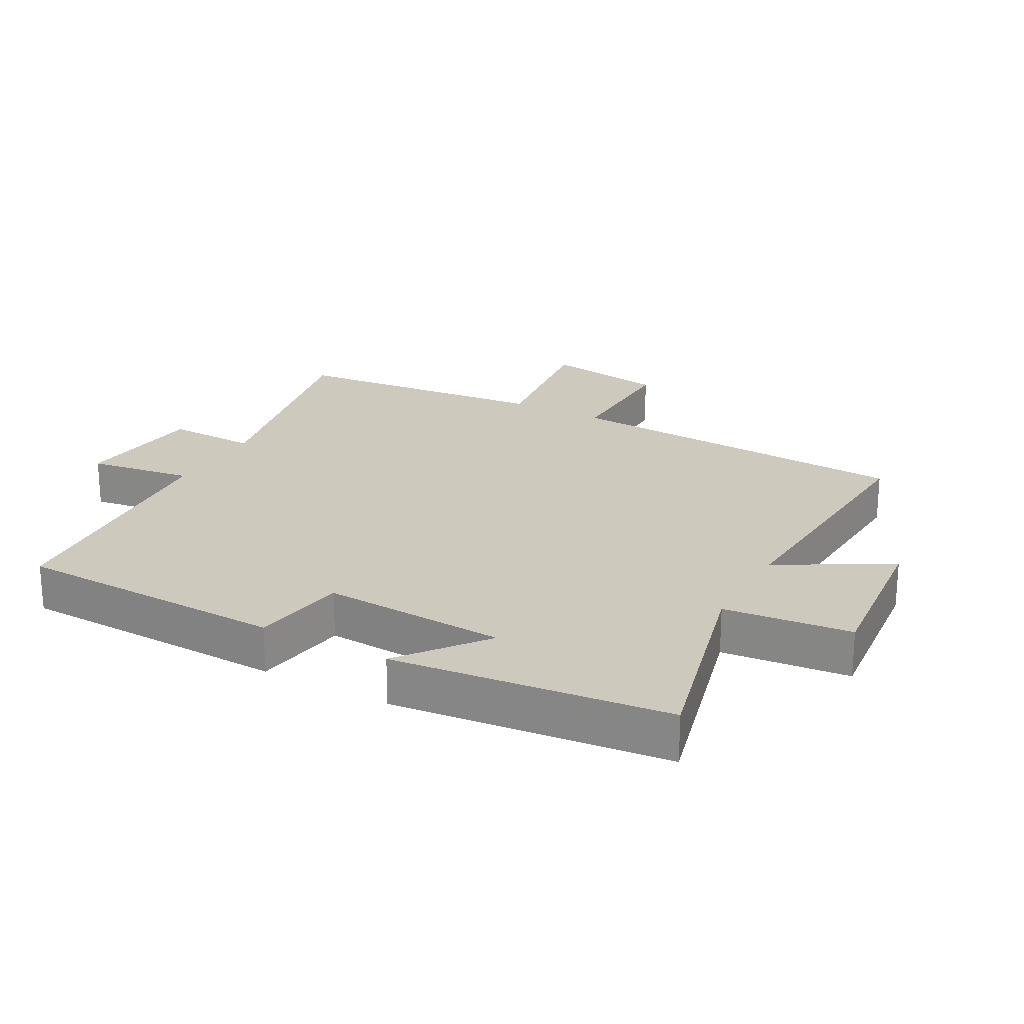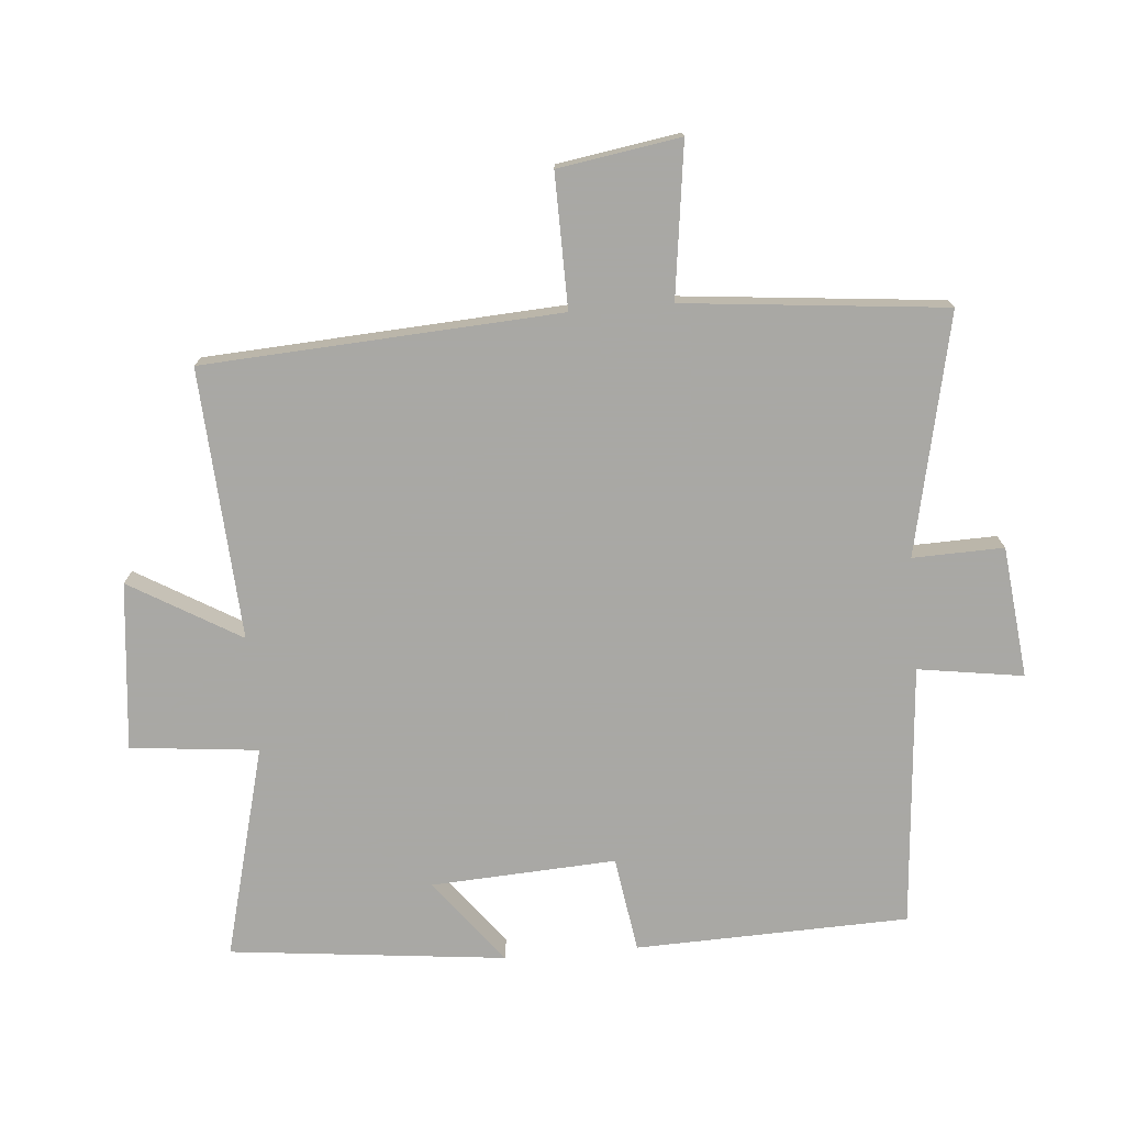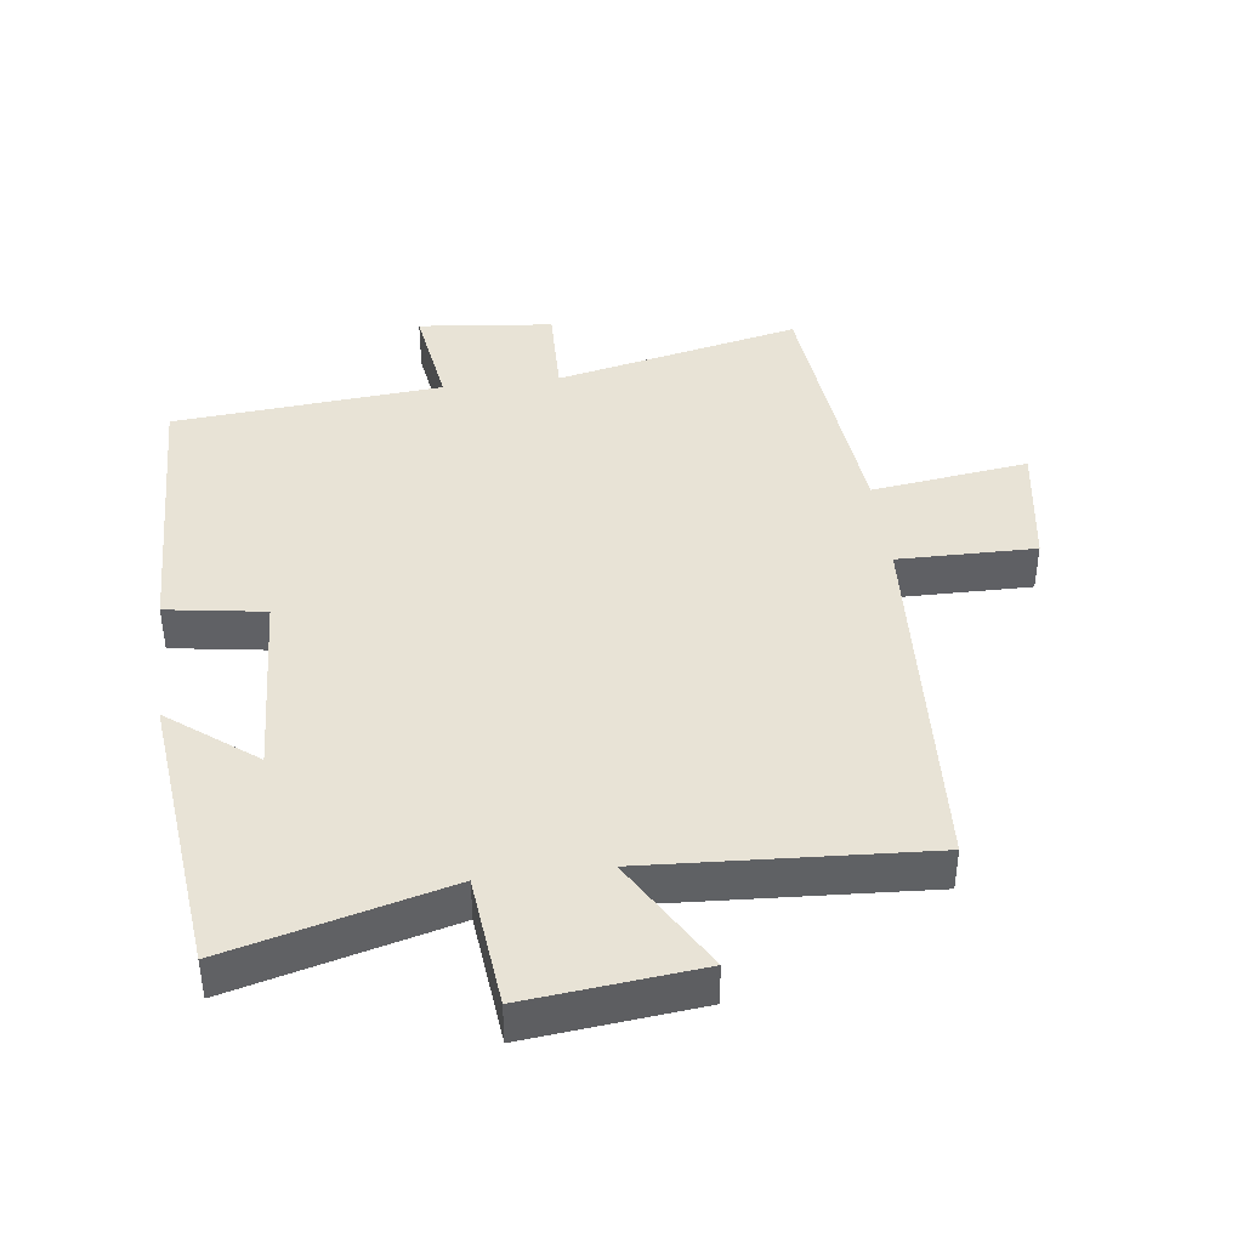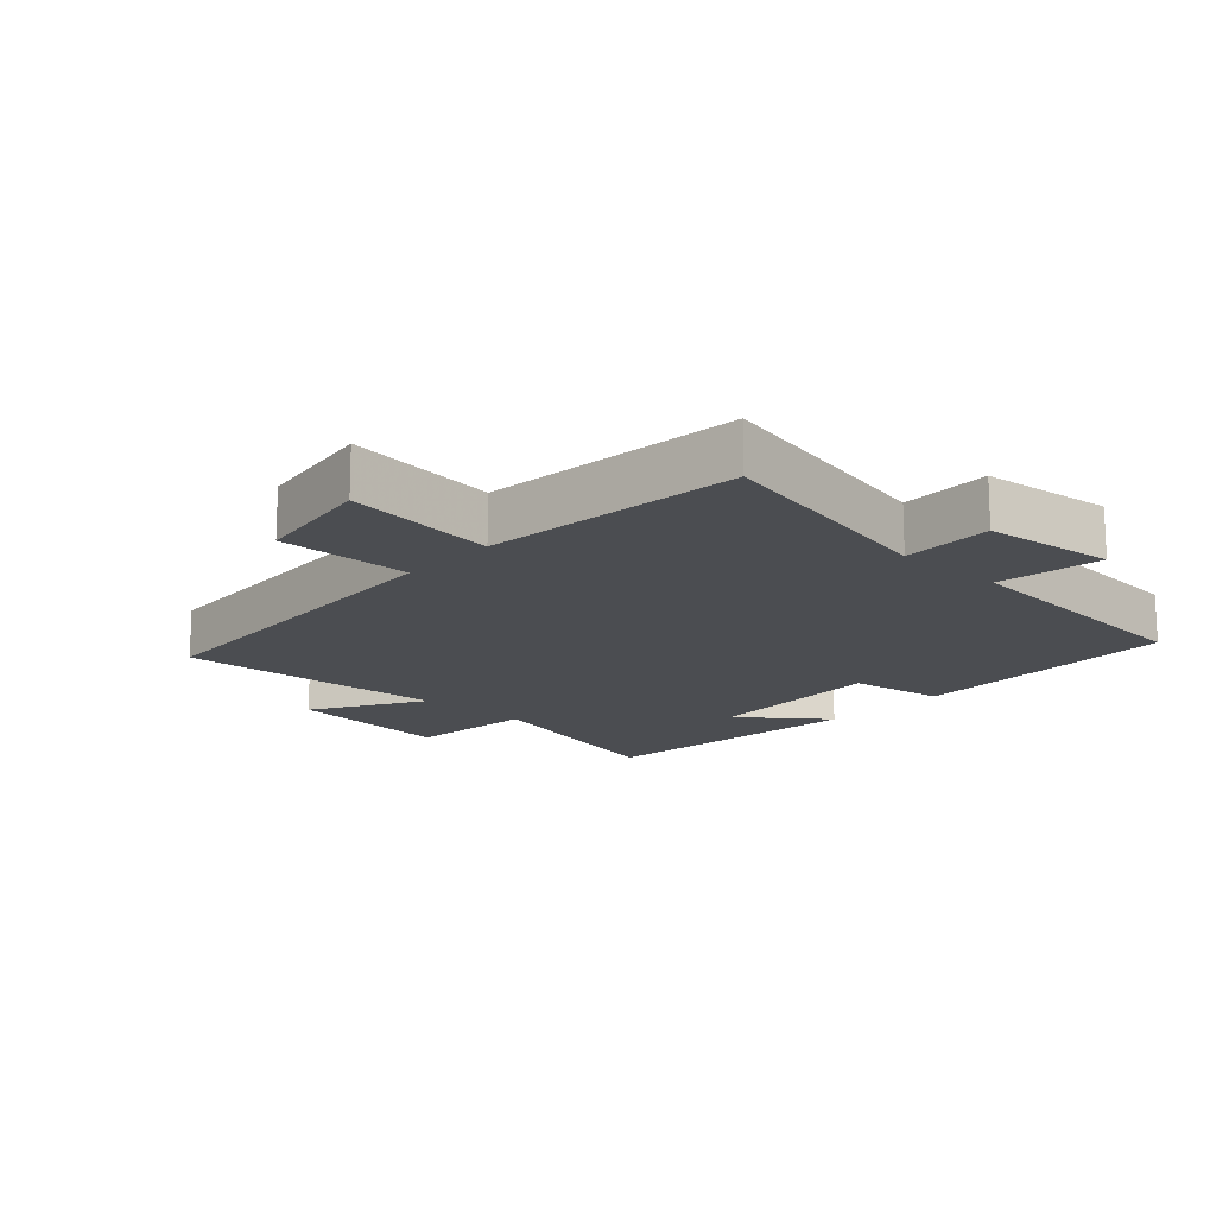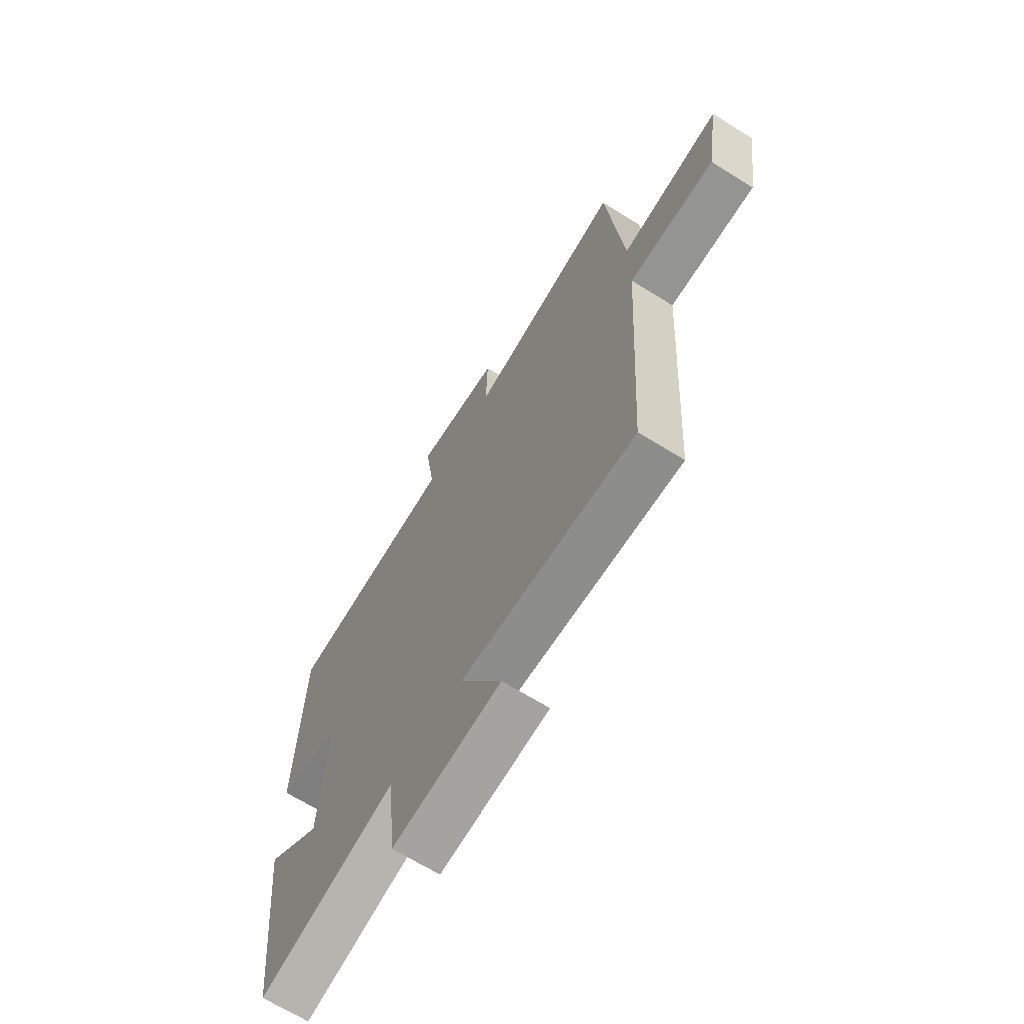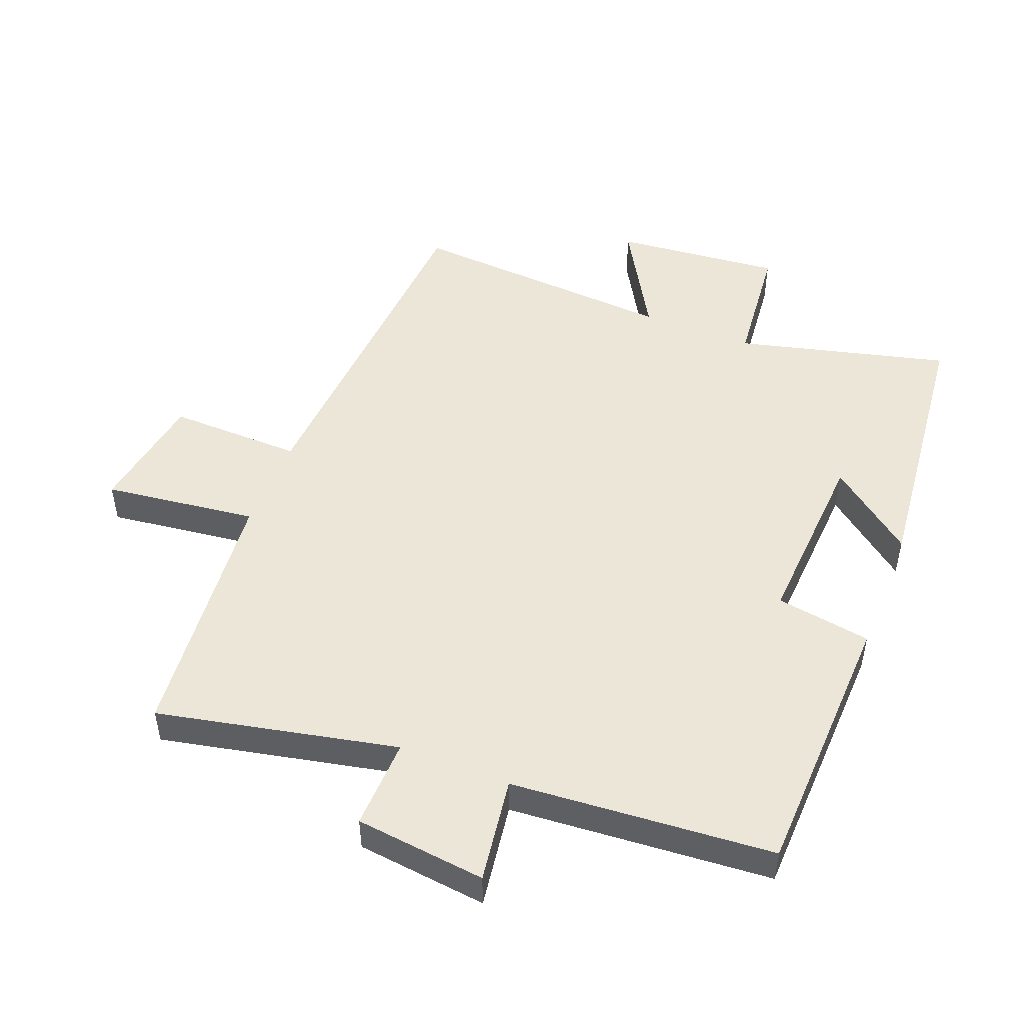
<metadata>
{"format":"obj","ext":"obj","renderer":"f3d","projection":"perspective","resolution":1024,"background":"white","views":[{"elev":22.7,"azim":118.8,"up":"+Y"},{"elev":-75.0,"azim":-85.2,"up":"+Y"},{"elev":41.5,"azim":172.6,"up":"+Y"},{"elev":-15.8,"azim":-42.7,"up":"+Y"},{"elev":-67.7,"azim":-121.9,"up":"+Z"},{"elev":49.5,"azim":21.7,"up":"+Y"}]}
</metadata>
<code>
v 0.454 0.07 -0.584
v 0.128 0.07 -0.5
v 0.108 0.07 -0.697
v -0.15 0.07 -0.671
v -0.05 0.07 -0.5
v -0.467 0.07 -0.526
v -0.5 0.07 0.023
v -0.706 0.07 0.02
v -0.736 0.07 0.208
v -0.5 0.07 0.177
v -0.46 0.07 0.58
v -0.091 0.07 0.5
v -0.095 0.07 0.64
v 0.107 0.07 0.662
v 0.083 0.07 0.5
v 0.487 0.07 0.467
v 0.5 0.07 0.047
v 0.353 0.07 0.024
v 0.369 0.07 -0.26
v 0.5 0.07 -0.159
v 0.454 0 -0.584
v 0.128 0 -0.5
v 0.108 0 -0.697
v -0.15 0 -0.671
v -0.05 0 -0.5
v -0.467 0 -0.526
v -0.5 0 0.023
v -0.706 0 0.02
v -0.736 0 0.208
v -0.5 0 0.177
v -0.46 0 0.58
v -0.091 0 0.5
v -0.095 0 0.64
v 0.107 0 0.662
v 0.083 0 0.5
v 0.487 0 0.467
v 0.5 0 0.047
v 0.353 0 0.024
v 0.369 0 -0.26
v 0.5 0 -0.159
f 19 20 1 2
f 18 19 2
f 15 16 17 18
f 15 18 2
f 12 13 14 15
f 12 15 2 3
f 10 11 12 3
f 7 8 9 10
f 5 6 7 10
f 5 10 3
f 3 4 5
f 22 21 40 39
f 22 39 38
f 38 37 36 35
f 22 38 35
f 35 34 33 32
f 23 22 35 32
f 23 32 31 30
f 30 29 28 27
f 30 27 26 25
f 23 30 25
f 25 24 23
f 1 21 22 2
f 2 22 23 3
f 3 23 24 4
f 4 24 25 5
f 5 25 26 6
f 6 26 27 7
f 7 27 28 8
f 8 28 29 9
f 9 29 30 10
f 10 30 31 11
f 11 31 32 12
f 12 32 33 13
f 13 33 34 14
f 14 34 35 15
f 15 35 36 16
f 16 36 37 17
f 17 37 38 18
f 18 38 39 19
f 19 39 40 20
f 20 40 21 1

</code>
